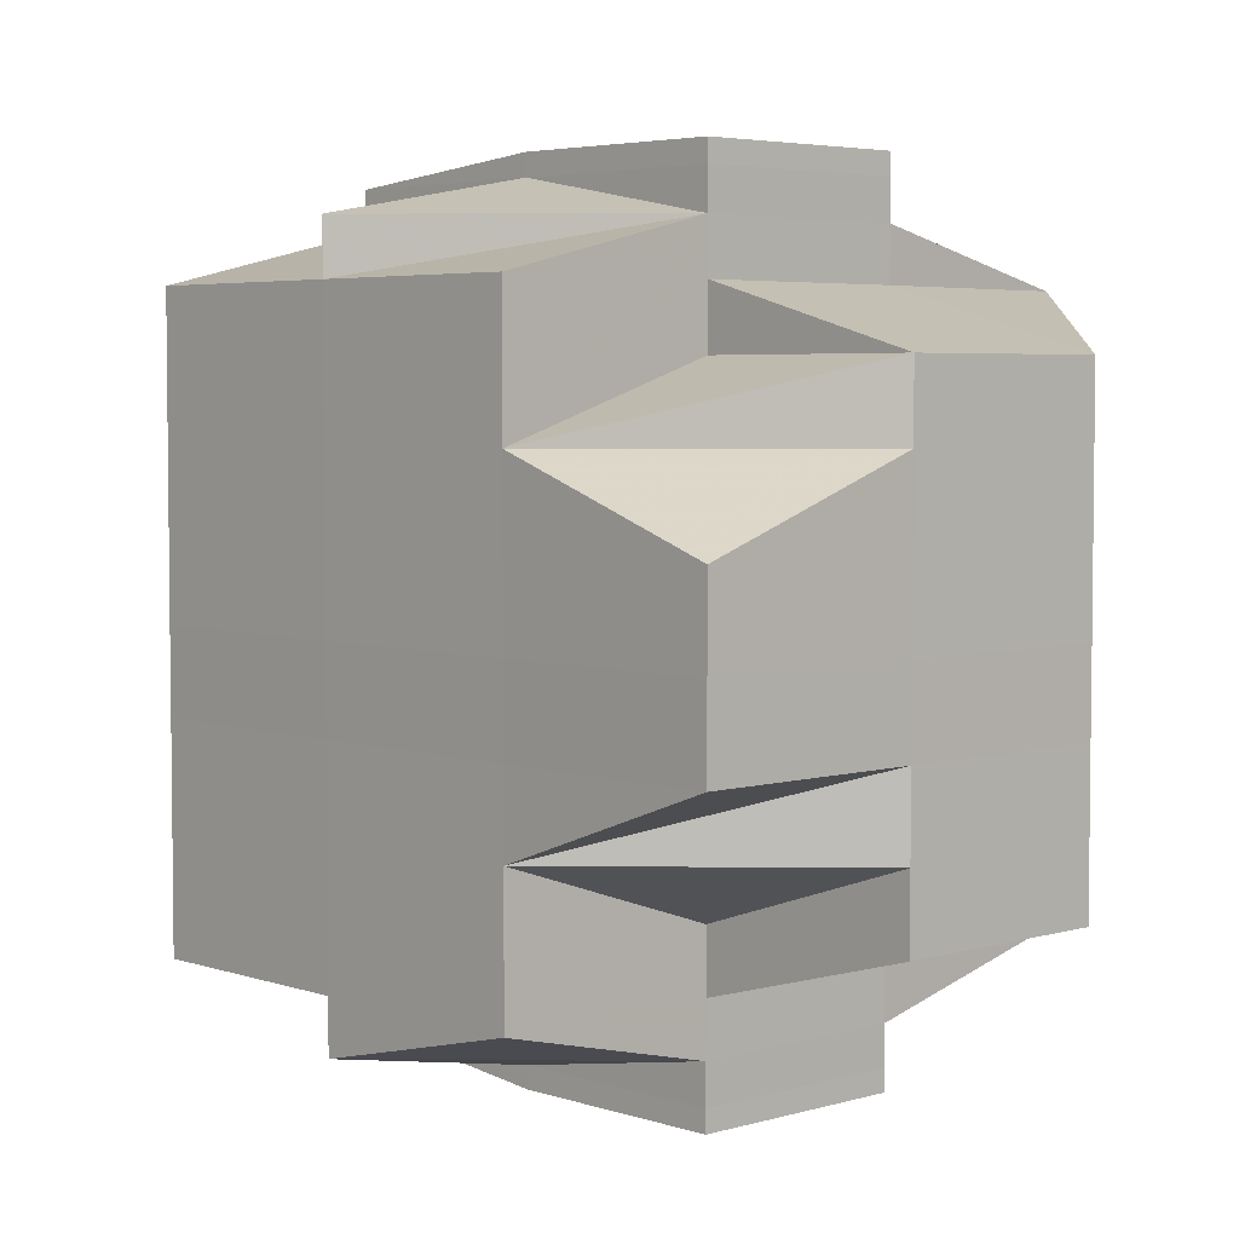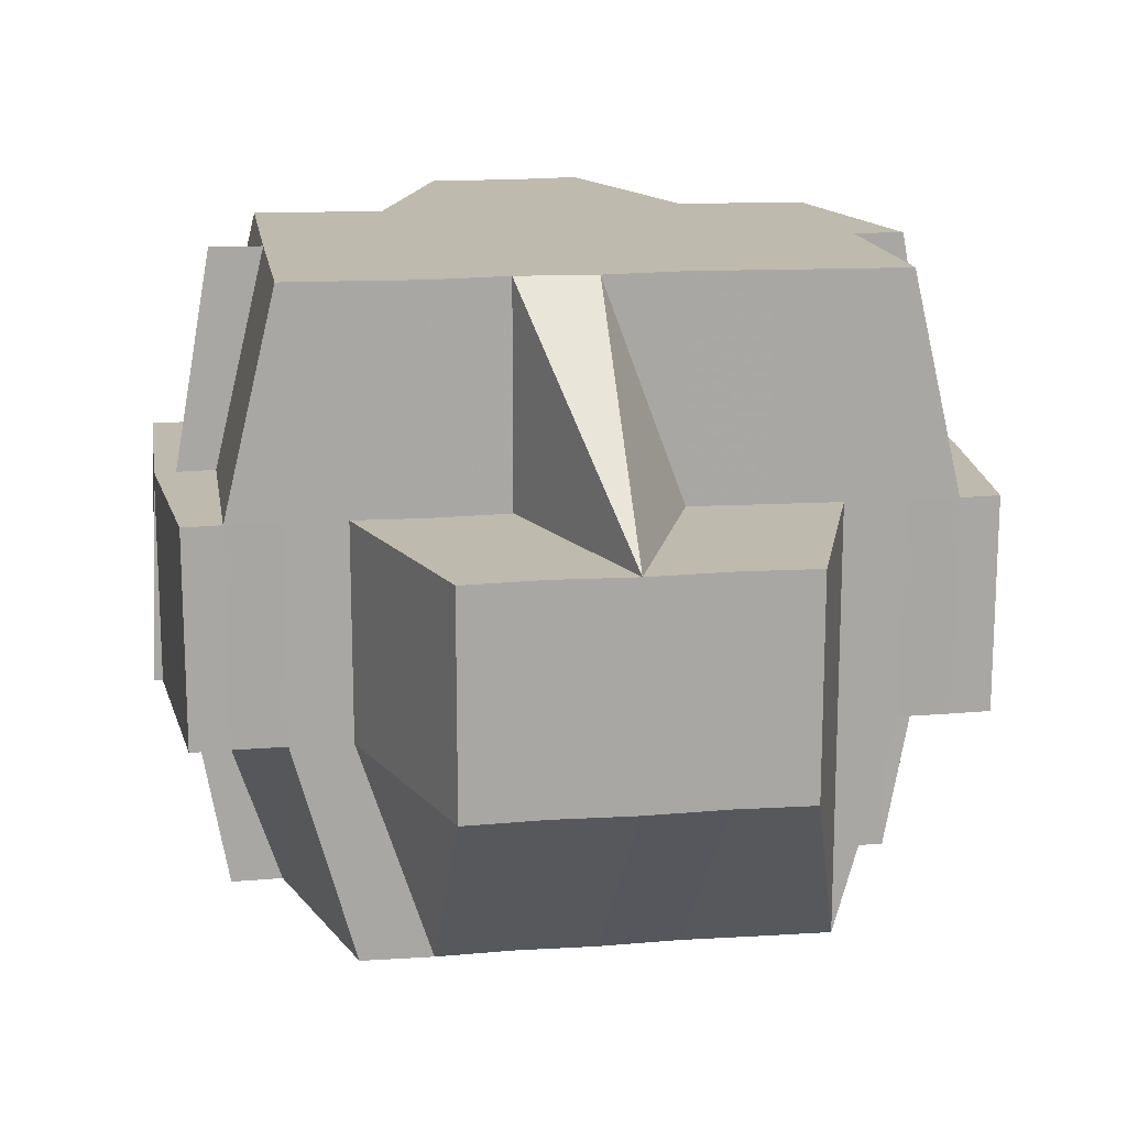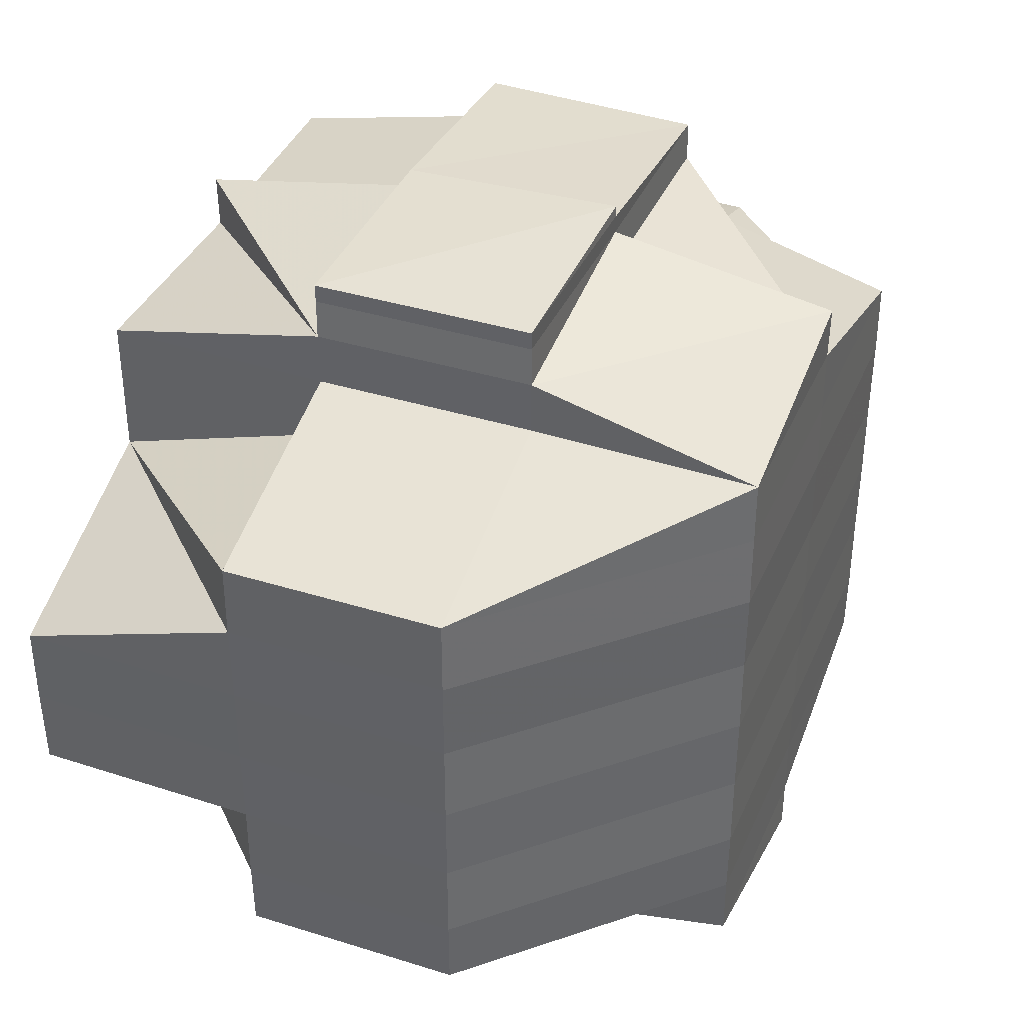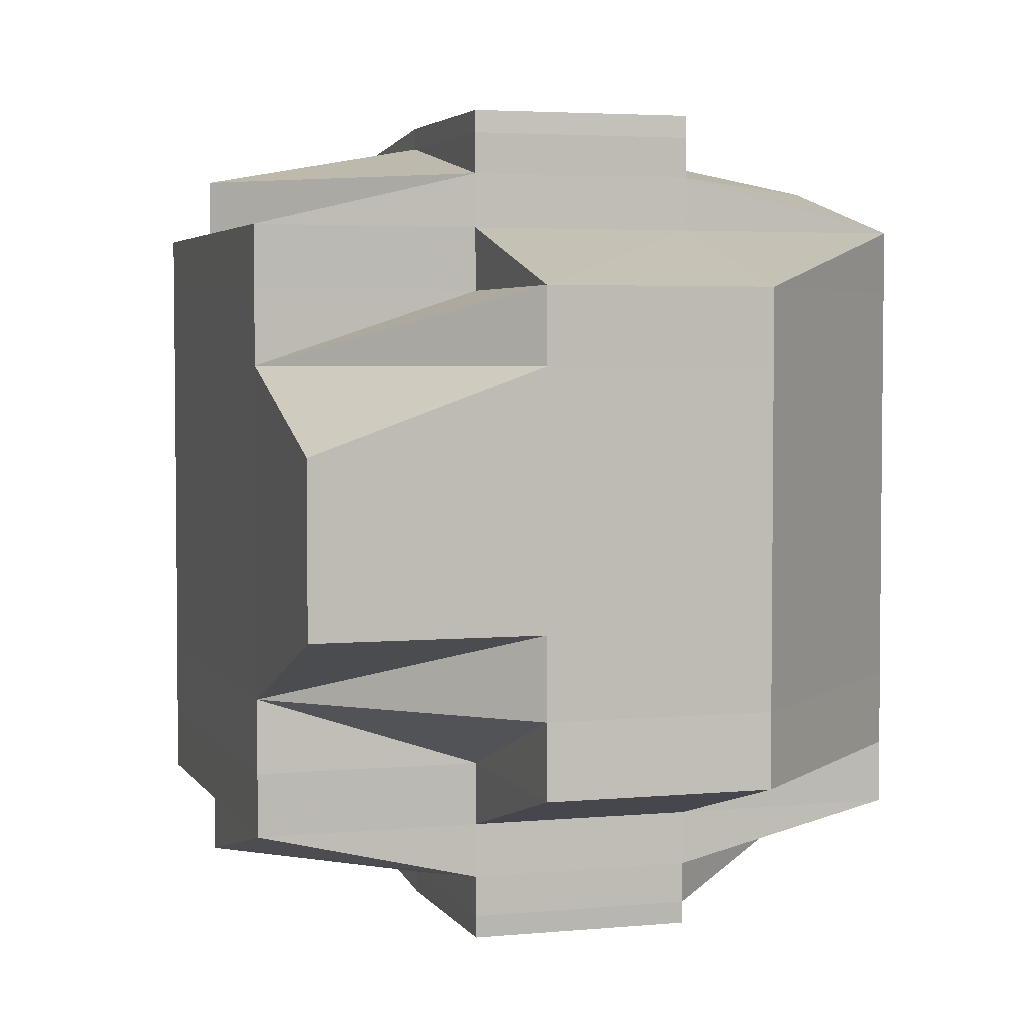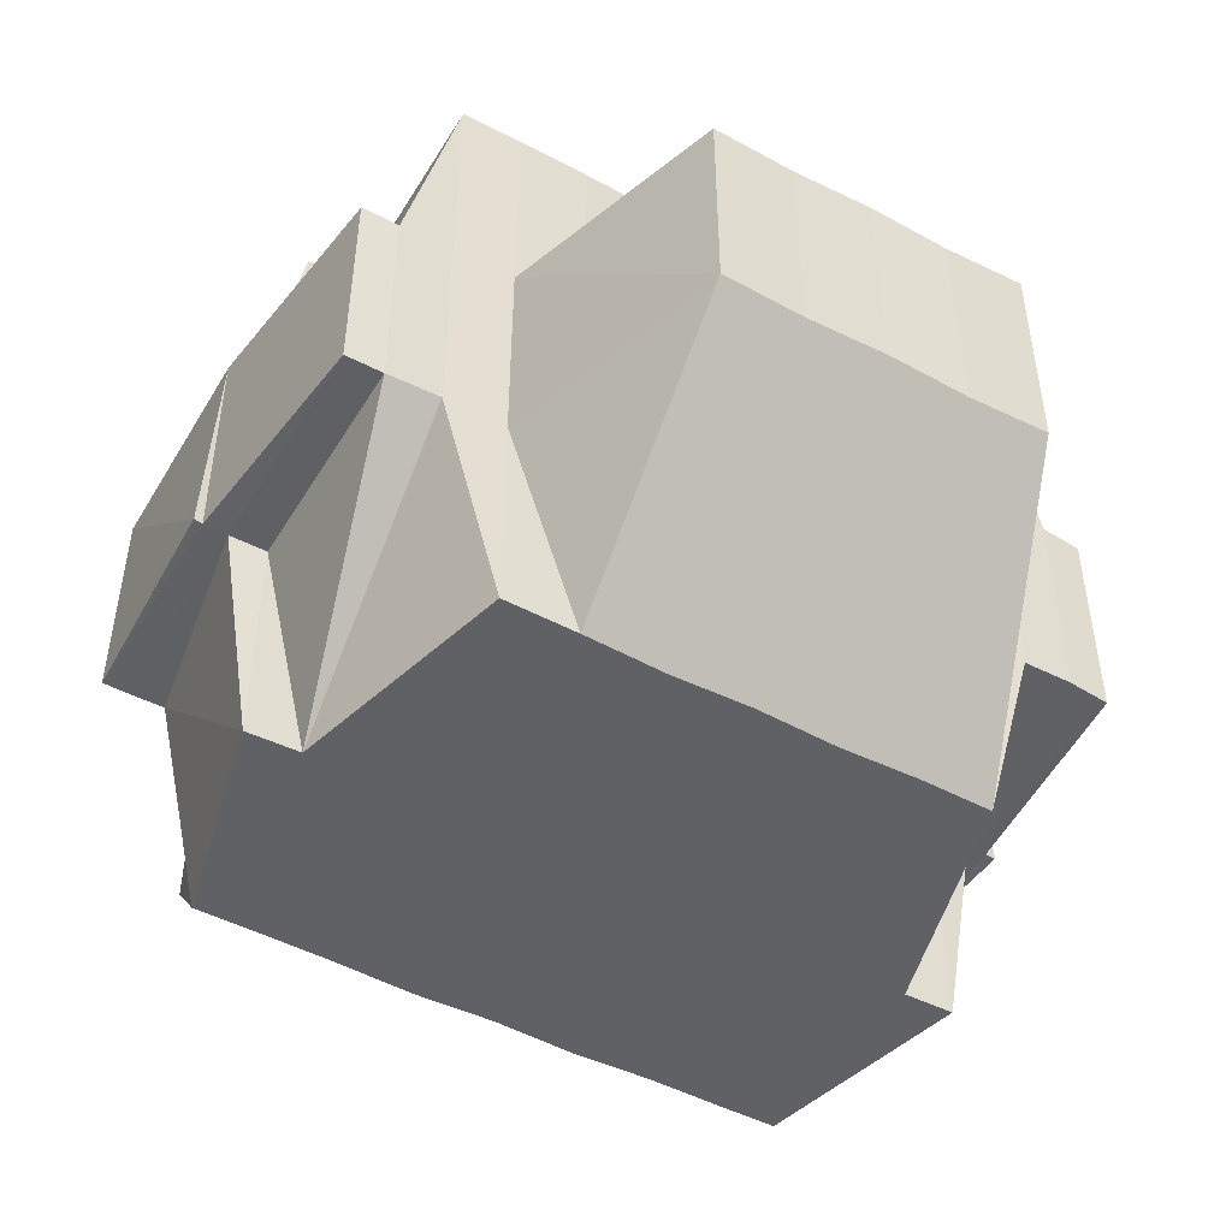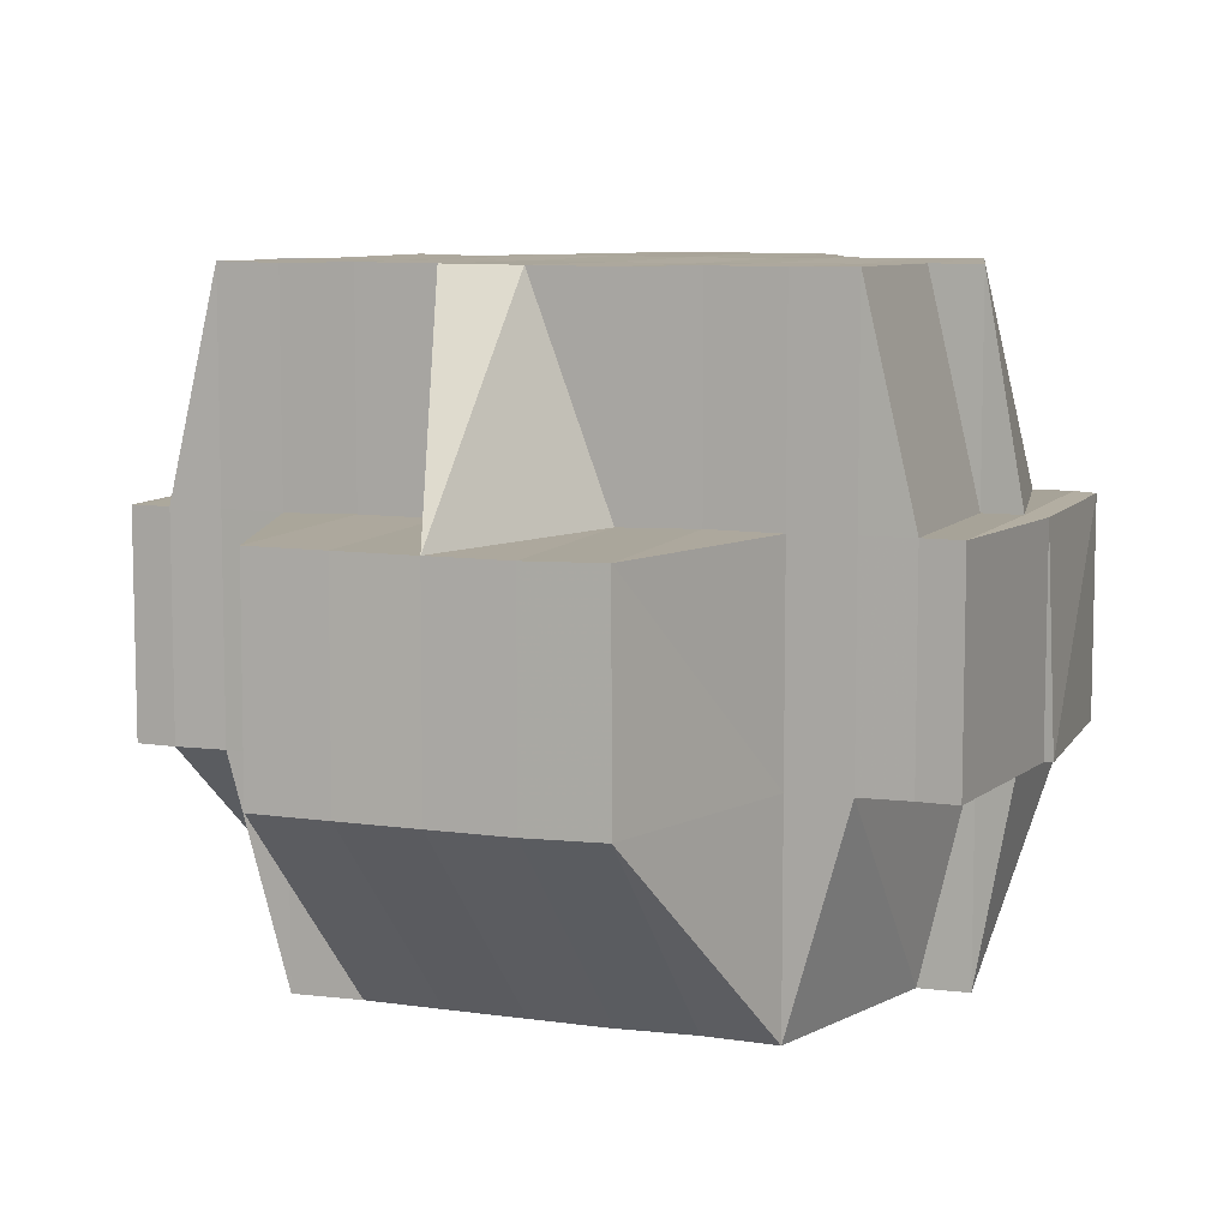
<metadata>
{"format":"obj","ext":"obj","renderer":"f3d","projection":"perspective","resolution":1024,"background":"white","views":[{"elev":4.4,"azim":-133.3,"up":"+Z"},{"elev":15.8,"azim":81.2,"up":"+Y"},{"elev":39.1,"azim":-68.1,"up":"+Z"},{"elev":3.8,"azim":-107.5,"up":"+Z"},{"elev":-48.4,"azim":59.9,"up":"+Y"},{"elev":8.3,"azim":110.3,"up":"+Y"}]}
</metadata>
<code>
o 3282
v 2162 1897 11.15
v 2162 1897 11.15
v 2162 1897 11.15
v 2162 1897 11.15
v 2162 1897 11.15
v 2162 1897 11.15
v 2162 1897 11.15
v 2162 1897 11.15
v 2162 1897 11.15
v 2162 1897 11.15
v 2162 1897 11.15
v 2162 1897 11.15
v 2162 1897 11.15
v 2162 1897 11.15
v 2162 1897 11.15
v 2162 1897 11.15
v 2162 1897 11.15
v 2162 1897 11.15
v 2162 1897 11.15
v 2162 1897 11.15
v 2162 1897 11.15
v 2162 1897 11.16
v 2162 1897 11.15
v 2162 1897 11.16
v 2162 1897 11.15
v 2162 1897 11.15
v 2162 1897 11.15
v 2162 1897 11.15
v 2162 1897 11.15
v 2162 1897 11.15
v 2162 1897 11.15
v 2162 1897 11.15
v 2162 1897 11.15
v 2162 1897 11.15
v 2162 1897 11.16
v 2162 1897 11.16
v 2162 1897 11.15
v 2162 1897 11.15
v 2162 1897 11.15
v 2162 1897 11.15
v 2162 1897 11.15
v 2162 1897 11.15
v 2162 1897 11.15
v 2162 1897 11.15
v 2162 1897 11.16
v 2162 1897 11.16
v 2162 1897 11.16
v 2162 1897 11.16
v 2162 1897 11.16
v 2162 1897 11.16
v 2162 1897 11.16
v 2162 1897 11.15
v 2162 1897 11.15
v 2162 1897 11.15
v 2162 1897 11.16
v 2162 1897 11.16
v 2162 1897 11.15
v 2162 1897 11.16
v 2162 1897 11.16
v 2162 1897 11.16
v 2162 1897 11.16
v 2162 1897 11.16
v 2162 1897 11.16
v 2162 1897 11.16
v 2162 1897 11.16
v 2162 1897 11.16
v 2162 1897 11.16
v 2162 1897 11.16
v 2162 1897 11.16
v 2162 1897 11.17
v 2162 1897 11.16
v 2162 1897 11.17
v 2162 1897 11.16
v 2162 1897 11.16
v 2162 1897 11.17
v 2162 1897 11.16
v 2162 1897 11.17
v 2162 1897 11.17
v 2162 1897 11.17
v 2162 1897 11.16
v 2162 1897 11.16
v 2162 1897 11.16
v 2162 1897 11.16
v 2162 1897 11.16
v 2162 1897 11.16
v 2162 1897 11.16
v 2162 1897 11.17
v 2162 1897 11.17
v 2162 1897 11.17
v 2162 1897 11.17
v 2162 1897 11.17
v 2162 1897 11.17
v 2162 1897 11.17
v 2162 1897 11.17
v 2162 1897 11.17
v 2162 1897 11.17
v 2162 1897 11.18
v 2162 1897 11.17
v 2162 1897 11.18
v 2162 1897 11.18
v 2162 1897 11.18
v 2162 1897 11.18
v 2162 1897 11.18
v 2162 1897 11.18
v 2162 1897 11.18
v 2162 1897 11.18
v 2162 1897 11.18
v 2162 1897 11.18
v 2162 1897 11.18
v 2162 1897 11.18
v 2162 1897 11.19
v 2162 1897 11.18
v 2162 1897 11.19
v 2162 1897 11.19
v 2162 1897 11.19
v 2162 1897 11.19
v 2162 1897 11.19
v 2162 1897 11.19
v 2162 1897 11.19
v 2162 1897 11.19
v 2162 1897 11.19
v 2162 1897 11.18
v 2162 1897 11.18
v 2162 1897 11.18
v 2162 1897 11.18
v 2162 1897 11.18
v 2162 1897 11.18
v 2162 1897 11.18
v 2162 1897 11.18
v 2162 1897 11.17
v 2162 1897 11.17
v 2162 1897 11.18
v 2162 1897 11.18
v 2162 1897 11.18
v 2162 1897 11.18
v 2162 1897 11.17
v 2162 1897 11.17
v 2162 1897 11.17
v 2162 1897 11.18
v 2162 1897 11.18
v 2162 1897 11.17
v 2162 1897 11.17
v 2162 1897 11.18
v 2162 1897 11.18
v 2162 1897 11.17
v 2162 1897 11.17
v 2162 1897 11.18
v 2162 1897 11.17
v 2162 1897 11.17
v 2162 1897 11.17
v 2162 1897 11.17
v 2162 1897 11.17
v 2162 1897 11.17
v 2162 1897 11.17
v 2162 1897 11.17
v 2162 1897 11.16
v 2162 1897 11.16
v 2162 1897 11.17
v 2162 1897 11.16
v 2162 1897 11.16
v 2162 1897 11.16
v 2162 1897 11.16
v 2162 1897 11.16
v 2162 1897 11.16
v 2162 1897 11.16
v 2162 1897 11.17
v 2162 1897 11.16
v 2162 1897 11.16
v 2162 1897 11.16
v 2162 1897 11.16
v 2162 1897 11.16
v 2162 1897 11.16
v 2162 1897 11.16
v 2162 1897 11.17
v 2162 1897 11.16
v 2162 1897 11.17
v 2162 1897 11.17
v 2162 1897 11.16
v 2162 1897 11.15
v 2162 1897 11.16
v 2162 1897 11.15
v 2162 1897 11.15
v 2162 1897 11.15
v 2162 1897 11.15
v 2162 1897 11.15
v 2162 1897 11.15
v 2162 1897 11.15
v 2162 1897 11.15
v 2162 1897 11.15
v 2162 1897 11.16
v 2162 1897 11.17
v 2162 1897 11.16
v 2162 1897 11.17
v 2162 1897 11.16
v 2162 1897 11.16
v 2162 1897 11.17
v 2162 1897 11.17
v 2162 1897 11.17
v 2162 1897 11.18
v 2162 1897 11.18
v 2162 1897 11.18
v 2162 1897 11.18
v 2162 1897 11.17
v 2162 1897 11.18
v 2162 1897 11.17
v 2162 1897 11.18
v 2162 1897 11.18
v 2162 1897 11.18
v 2162 1897 11.18
v 2162 1897 11.18
v 2162 1897 11.18
v 2162 1897 11.18
v 2162 1897 11.18
v 2162 1897 11.18
v 2162 1897 11.17
v 2162 1897 11.19
v 2162 1897 11.19
v 2162 1897 11.18
v 2162 1897 11.18
v 2162 1897 11.18
v 2162 1897 11.19
v 2162 1897 11.18
v 2162 1897 11.19
v 2162 1897 11.19
v 2162 1897 11.19
v 2162 1897 11.19
v 2162 1897 11.19
v 2162 1897 11.19
v 2162 1897 11.19
v 2162 1897 11.19
v 2162 1897 11.19
v 2162 1897 11.19
v 2162 1897 11.19
v 2162 1897 11.19
v 2162 1897 11.19
v 2162 1897 11.19
v 2162 1897 11.19
v 2162 1897 11.19
v 2162 1897 11.19
v 2162 1897 11.19
v 2162 1897 11.19
v 2162 1897 11.19
v 2162 1897 11.19
v 2162 1897 11.18
v 2162 1897 11.19
v 2162 1897 11.19
v 2162 1897 11.19
v 2162 1897 11.19
v 2162 1897 11.19
v 2162 1897 11.19
v 2162 1897 11.18
v 2162 1897 11.19
v 2162 1897 11.19
v 2162 1897 11.19
v 2162 1897 11.19
v 2162 1897 11.19
v 2162 1897 11.19
v 2162 1897 11.19
v 2162 1897 11.19
v 2162 1897 11.19
v 2162 1897 11.19
v 2162 1897 11.19
v 2162 1897 11.19
v 2162 1897 11.19
v 2162 1897 11.19
v 2162 1897 11.19
v 2162 1897 11.18
v 2162 1897 11.18
v 2162 1897 11.18
v 2162 1897 11.18
v 2162 1897 11.18
v 2162 1897 11.19
v 2162 1897 11.18
v 2162 1897 11.18
v 2162 1897 11.18
v 2162 1897 11.19
v 2162 1897 11.19
v 2162 1897 11.18
v 2162 1897 11.19
v 2162 1897 11.18
v 2162 1897 11.18
v 2162 1897 11.18
v 2162 1897 11.17
v 2162 1897 11.18
v 2162 1897 11.18
v 2162 1897 11.18
v 2162 1897 11.18
v 2162 1897 11.18
v 2162 1897 11.17
v 2162 1897 11.17
v 2162 1897 11.17
v 2162 1897 11.17
v 2162 1897 11.17
v 2162 1897 11.17
v 2162 1897 11.17
v 2162 1897 11.16
v 2162 1897 11.17
v 2162 1897 11.17
v 2162 1897 11.16
v 2162 1897 11.16
v 2162 1897 11.16
v 2162 1897 11.16
v 2162 1897 11.16
v 2162 1897 11.17
v 2162 1897 11.17
v 2162 1897 11.17
v 2162 1897 11.16
v 2162 1897 11.16
v 2162 1897 11.16
v 2162 1897 11.16
v 2162 1897 11.16
v 2162 1897 11.15
v 2162 1897 11.15
v 2162 1897 11.15
v 2162 1897 11.15
v 2162 1897 11.15
v 2162 1897 11.15
v 2162 1897 11.15
v 2162 1897 11.15
v 2162 1897 11.15
v 2162 1897 11.15
v 2162 1897 11.15
v 2162 1897 11.16
v 2162 1897 11.16
v 2162 1897 11.16
v 2162 1897 11.16
v 2162 1897 11.19
v 2162 1897 11.19
v 2162 1897 11.19
v 2162 1897 11.19
v 2162 1897 11.19
f 1 2 3
f 4 5 3
f 1 6 4
f 6 7 8
f 9 10 5
f 11 12 10
f 13 14 4
f 14 15 9
f 16 17 13
f 18 19 14
f 15 20 21
f 19 22 23
f 23 24 25
f 26 25 27
f 28 29 20
f 15 28 30
f 30 31 32
f 33 28 34
f 35 36 33
f 37 36 28
f 31 38 39
f 31 40 38
f 41 42 31
f 43 41 44
f 36 45 28
f 46 47 40
f 48 49 46
f 50 51 45
f 28 45 52
f 52 53 54
f 55 56 53
f 52 55 57
f 58 59 55
f 60 55 52
f 45 60 52
f 45 61 60
f 62 61 45
f 61 63 64
f 65 66 63
f 61 65 67
f 62 68 61
f 68 65 61
f 69 68 62
f 68 70 65
f 71 69 62
f 69 72 68
f 72 70 68
f 71 73 74
f 70 75 65
f 65 75 76
f 72 77 70
f 70 78 75
f 77 78 70
f 75 79 76
f 76 79 80
f 76 80 81
f 82 83 81
f 81 84 85
f 81 86 84
f 79 87 86
f 75 88 79
f 78 88 75
f 88 89 79
f 79 89 90
f 89 91 87
f 92 93 91
f 89 92 94
f 88 95 89
f 95 92 89
f 96 95 88
f 78 96 88
f 95 97 92
f 98 96 78
f 77 98 78
f 96 99 95
f 99 97 95
f 98 100 96
f 100 99 96
f 101 102 100
f 103 100 98
f 100 104 99
f 105 104 100
f 99 106 97
f 104 106 99
f 105 107 104
f 104 107 106
f 108 107 105
f 107 109 106
f 110 108 105
f 108 111 112
f 113 114 111
f 115 113 116
f 117 116 108
f 116 118 119
f 120 121 117
f 122 120 123
f 124 117 108
f 125 115 124
f 123 124 126
f 127 125 126
f 124 108 110
f 126 124 110
f 128 127 129
f 130 128 131
f 110 132 133
f 126 110 134
f 129 135 136
f 137 136 138
f 139 140 135
f 141 139 142
f 134 110 103
f 143 144 134
f 134 103 145
f 145 103 98
f 145 98 77
f 146 134 145
f 147 134 146
f 148 143 146
f 149 145 77
f 146 145 149
f 149 77 72
f 142 146 150
f 150 146 149
f 151 148 150
f 152 149 72
f 150 149 152
f 152 72 69
f 153 150 152
f 154 151 153
f 155 150 153
f 156 152 69
f 153 152 156
f 156 69 71
f 157 153 156
f 158 153 157
f 159 154 157
f 157 156 160
f 160 156 71
f 160 71 161
f 161 71 36
f 162 157 160
f 163 159 162
f 164 157 162
f 165 166 164
f 167 160 161
f 162 160 167
f 167 161 23
f 168 162 167
f 169 168 167
f 170 168 169
f 171 172 168
f 173 171 169
f 172 174 175
f 174 176 177
f 178 169 179
f 169 180 181
f 182 181 183
f 182 169 184
f 184 185 186
f 187 182 188
f 189 190 182
f 177 191 192
f 177 193 191
f 194 192 195
f 196 155 177
f 196 197 155
f 197 198 193
f 199 200 198
f 201 202 200
f 203 197 196
f 203 204 197
f 205 203 196
f 204 206 199
f 206 207 201
f 208 207 206
f 209 206 204
f 210 211 209
f 207 212 213
f 206 213 214
f 204 214 215
f 216 217 212
f 218 219 204
f 219 220 206
f 220 221 222
f 223 224 217
f 223 225 224
f 226 227 223
f 228 223 229
f 230 231 226
f 231 232 233
f 234 230 235
f 236 237 228
f 237 238 239
f 240 237 241
f 235 242 243
f 229 243 244
f 245 246 244
f 247 248 246
f 241 249 250
f 250 119 251
f 252 253 251
f 254 255 253
f 249 256 257
f 258 259 256
f 249 258 260
f 260 233 261
f 262 263 249
f 263 264 259
f 265 264 266
f 267 261 268
f 267 268 269
f 270 269 271
f 272 235 267
f 273 272 267
f 273 274 275
f 276 277 272
f 109 272 273
f 278 276 109
f 279 272 109
f 109 273 280
f 106 109 280
f 280 273 281
f 106 280 97
f 97 280 282
f 280 281 282
f 97 282 92
f 92 282 283
f 281 284 285
f 286 287 284
f 282 281 288
f 282 288 283
f 283 288 289
f 289 288 203
f 288 204 203
f 283 289 290
f 289 203 205
f 290 289 205
f 205 291 292
f 293 294 290
f 290 205 295
f 295 292 296
f 295 205 297
f 297 298 299
f 300 299 301
f 302 295 300
f 302 296 303
f 304 290 295
f 304 295 302
f 94 290 304
f 305 293 304
f 80 304 302
f 306 304 307
f 80 302 308
f 308 302 170
f 308 303 47
f 49 309 308
f 46 308 310
f 311 308 46
f 312 313 314
f 313 315 316
f 312 317 318
f 319 320 321
f 322 323 320
f 324 325 326
f 327 328 329
f 329 330 331

</code>
